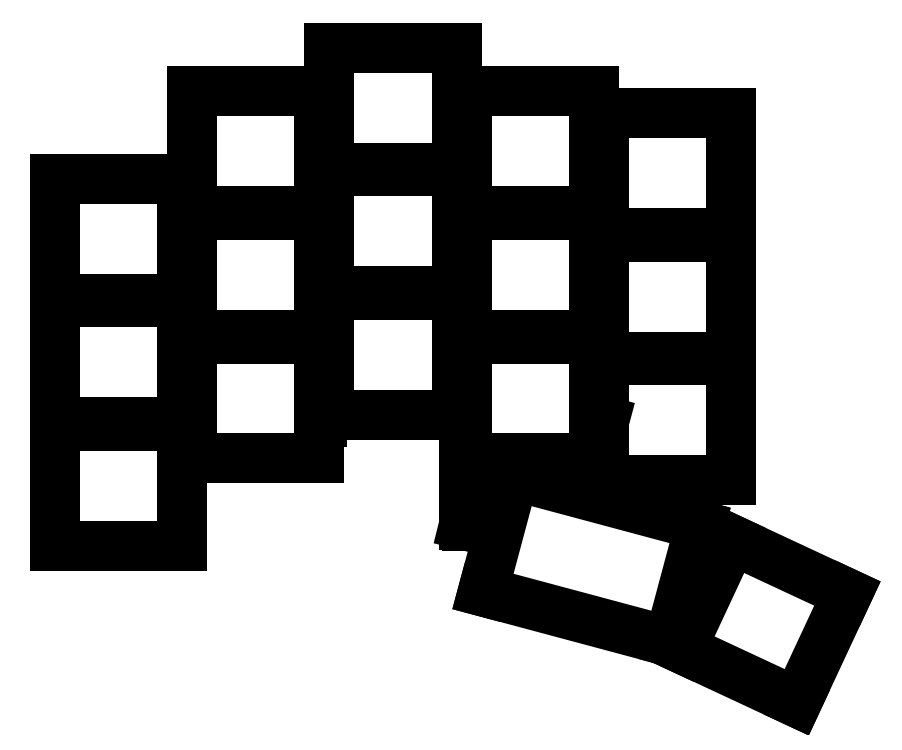
<metadata>
{"format":"dxf","ext":"dxf","renderer":"ezdxf+matplotlib","layout":"modelspace","background":"white","min_lineweight":24,"dpi":150}
</metadata>
<code>
0
SECTION
2
ENTITIES
0
LINE
8
0
10
-8.75
20
-8.25
11
8.75
21
-8.25
0
LINE
8
0
10
8.75
20
-8.25
11
8.75
21
8.25
0
LINE
8
0
10
8.75
20
8.25
11
-8.75
21
8.25
0
LINE
8
0
10
-8.75
20
8.25
11
-8.75
21
-8.25
0
LINE
8
0
10
-8.75
20
8.75
11
8.75
21
8.75
0
LINE
8
0
10
8.75
20
8.75
11
8.75
21
25.25
0
LINE
8
0
10
8.75
20
25.25
11
-8.75
21
25.25
0
LINE
8
0
10
-8.75
20
25.25
11
-8.75
21
8.75
0
LINE
8
0
10
-8.75
20
25.75
11
8.75
21
25.75
0
LINE
8
0
10
8.75
20
25.75
11
8.75
21
42.25
0
LINE
8
0
10
8.75
20
42.25
11
-8.75
21
42.25
0
LINE
8
0
10
-8.75
20
42.25
11
-8.75
21
25.75
0
LINE
8
0
10
10.15
20
3.75
11
27.65
21
3.75
0
LINE
8
0
10
27.65
20
3.75
11
27.65
21
37.25
0
LINE
8
0
10
27.65
20
20.25
11
10.15
21
20.25
0
LINE
8
0
10
10.15
20
3.75
11
10.15
21
37.25
0
LINE
8
0
10
10.15
20
20.75
11
27.65
21
20.75
0
LINE
8
0
10
9.75
20
37.25
11
28.05
21
37.25
0
LINE
8
0
10
10.15
20
37.75
11
27.65
21
37.75
0
LINE
8
0
10
27.65
20
37.75
11
27.65
21
54.25
0
LINE
8
0
10
27.65
20
54.25
11
10.15
21
54.25
0
LINE
8
0
10
10.15
20
54.25
11
10.15
21
37.75
0
LINE
8
0
10
29.05
20
9.75
11
46.55
21
9.75
0
LINE
8
0
10
46.55
20
9.75
11
46.55
21
26.25
0
LINE
8
0
10
46.55
20
26.25
11
29.05
21
26.25
0
LINE
8
0
10
29.05
20
26.25
11
29.05
21
9.75
0
LINE
8
0
10
29.05
20
26.75
11
46.55
21
26.75
0
LINE
8
0
10
46.55
20
26.75
11
46.55
21
43.25
0
LINE
8
0
10
46.55
20
43.25
11
29.05
21
43.25
0
LINE
8
0
10
29.05
20
43.25
11
29.05
21
26.75
0
LINE
8
0
10
29.05
20
43.75
11
46.55
21
43.75
0
LINE
8
0
10
46.55
20
43.75
11
46.55
21
60.25
0
LINE
8
0
10
46.55
20
60.25
11
29.05
21
60.25
0
LINE
8
0
10
29.05
20
60.25
11
29.05
21
43.75
0
LINE
8
0
10
47.95
20
3.75
11
65.45
21
3.75
0
LINE
8
0
10
65.45
20
3.75
11
65.45
21
20.25
0
LINE
8
0
10
65.45
20
20.25
11
47.95
21
20.25
0
LINE
8
0
10
47.95
20
-5.508
11
47.95
21
37.25
0
LINE
8
0
10
47.95
20
20.75
11
65.85
21
20.75
0
LINE
8
0
10
65.45
20
20.75
11
65.45
21
37.25
0
LINE
8
0
10
47.55
20
37.25
11
65.85
21
37.25
0
LINE
8
0
10
47.95
20
37.75
11
65.45
21
37.75
0
LINE
8
0
10
65.45
20
37.75
11
65.45
21
54.25
0
LINE
8
0
10
65.45
20
54.25
11
47.95
21
54.25
0
LINE
8
0
10
47.95
20
54.25
11
47.95
21
37.75
0
LINE
8
0
10
66.85
20
0.75
11
84.35
21
0.75
0
LINE
8
0
10
84.35
20
0.75
11
84.35
21
17.25
0
LINE
8
0
10
66.45
20
17.25
11
84.35
21
17.25
0
LINE
8
0
10
66.85
20
0.75
11
66.85
21
17.25
0
LINE
8
0
10
66.85
20
17.75
11
84.35
21
17.75
0
LINE
8
0
10
84.35
20
17.75
11
84.35
21
34.25
0
LINE
8
0
10
84.35
20
34.25
11
66.85
21
34.25
0
LINE
8
0
10
66.85
20
34.25
11
66.85
21
17.75
0
LINE
8
0
10
66.85
20
34.75
11
84.35
21
34.75
0
LINE
8
0
10
84.35
20
34.75
11
84.35
21
51.25
0
LINE
8
0
10
84.35
20
51.25
11
66.85
21
51.25
0
LINE
8
0
10
66.85
20
51.25
11
66.85
21
34.75
0
LINE
8
0
10
50.17
20
-14.54
11
75.76
21
-21.4
0
LINE
8
0
10
54.44
20
1.398
11
80.03
21
-5.46
0
LINE
8
0
10
77.47
20
-22.39
11
93.33
21
-29.78
0
LINE
8
0
10
93.33
20
-29.78
11
100.3
21
-14.83
0
LINE
8
0
10
100.3
20
-14.83
11
84.44
21
-7.434
0
LINE
8
0
10
84.44
20
-7.434
11
77.47
21
-22.39
0
LINE
8
0
10
75.76
20
-21.4
11
80.03
21
-5.46
0
LINE
8
0
10
54.44
20
1.398
11
50.17
21
-14.54
0
LINE
8
0
10
9.75
20
8.75
11
10.15
21
8.75
0
LINE
8
0
10
27.65
20
8.75
11
28.05
21
8.75
0
LINE
8
0
10
9.75
20
8.75
11
9.75
21
37.25
0
LINE
8
0
10
47.55
20
-5.408
11
47.55
21
37.25
0
LINE
8
0
10
28.05
20
8.75
11
28.05
21
37.25
0
LINE
8
0
10
66.45
20
9.05
11
66.45
21
17.25
0
LINE
8
0
10
65.85
20
20.75
11
65.85
21
37.25
0
LINE
8
0
10
66.45
20
9.05
11
66.85
21
8.943
0
LINE
8
0
10
47.95
20
-5.508
11
47.55
21
-5.408
0
ENDSEC
0
EOF

</code>
